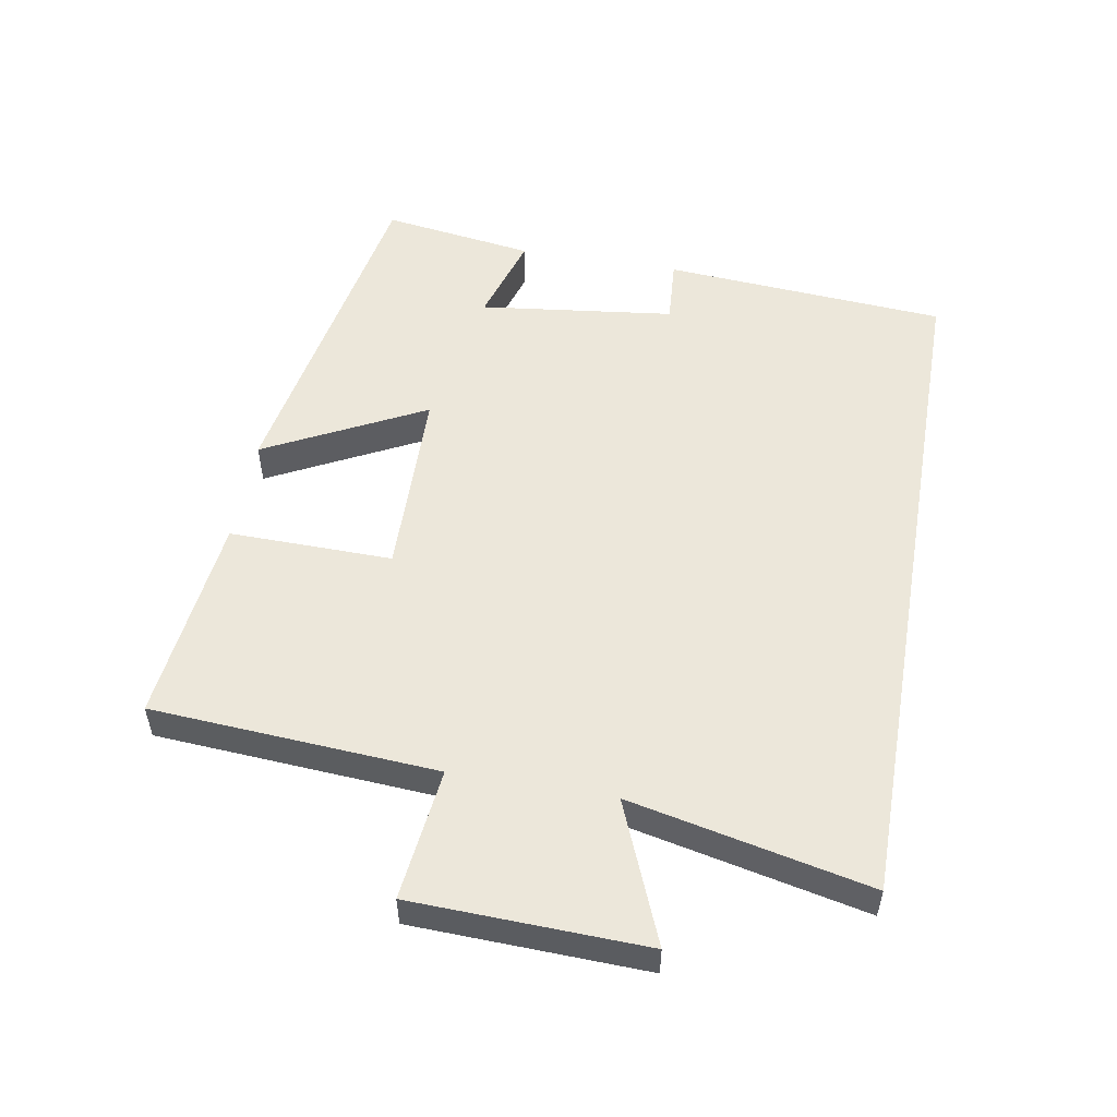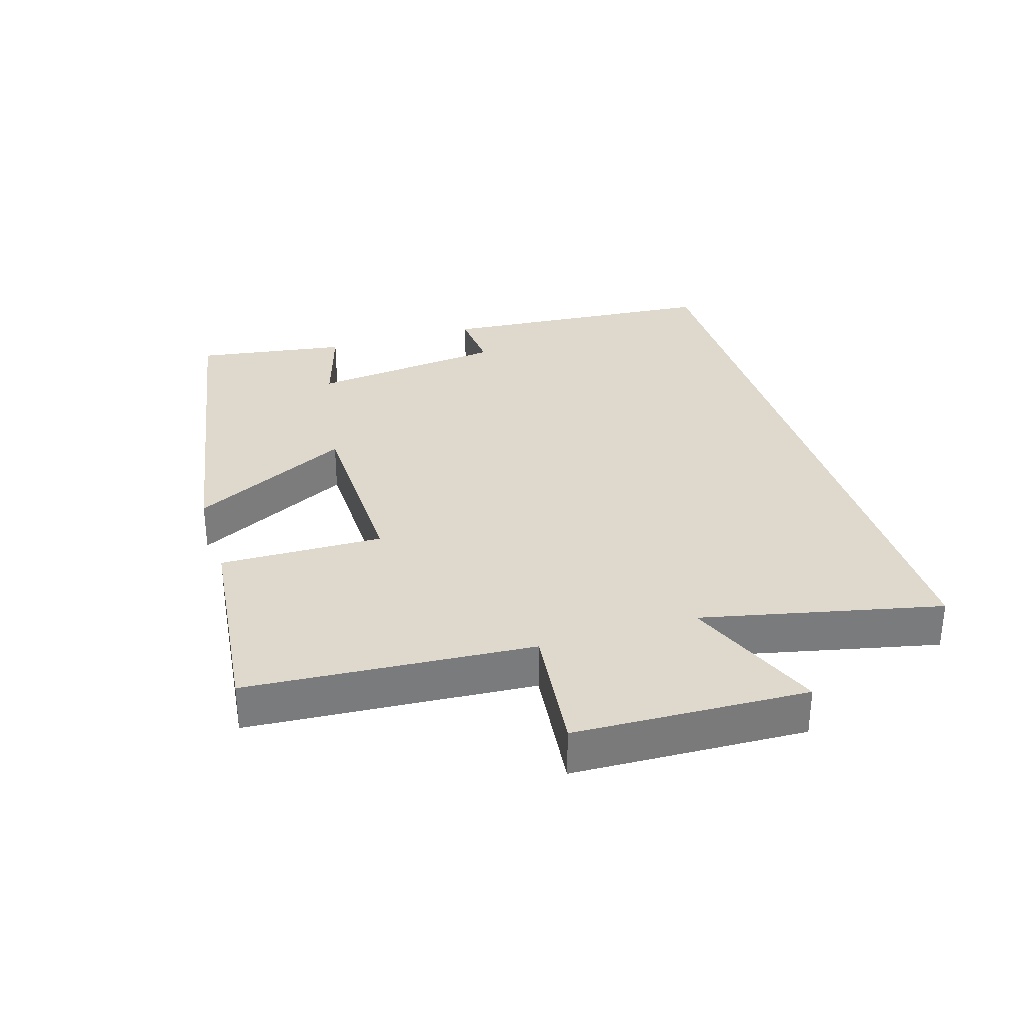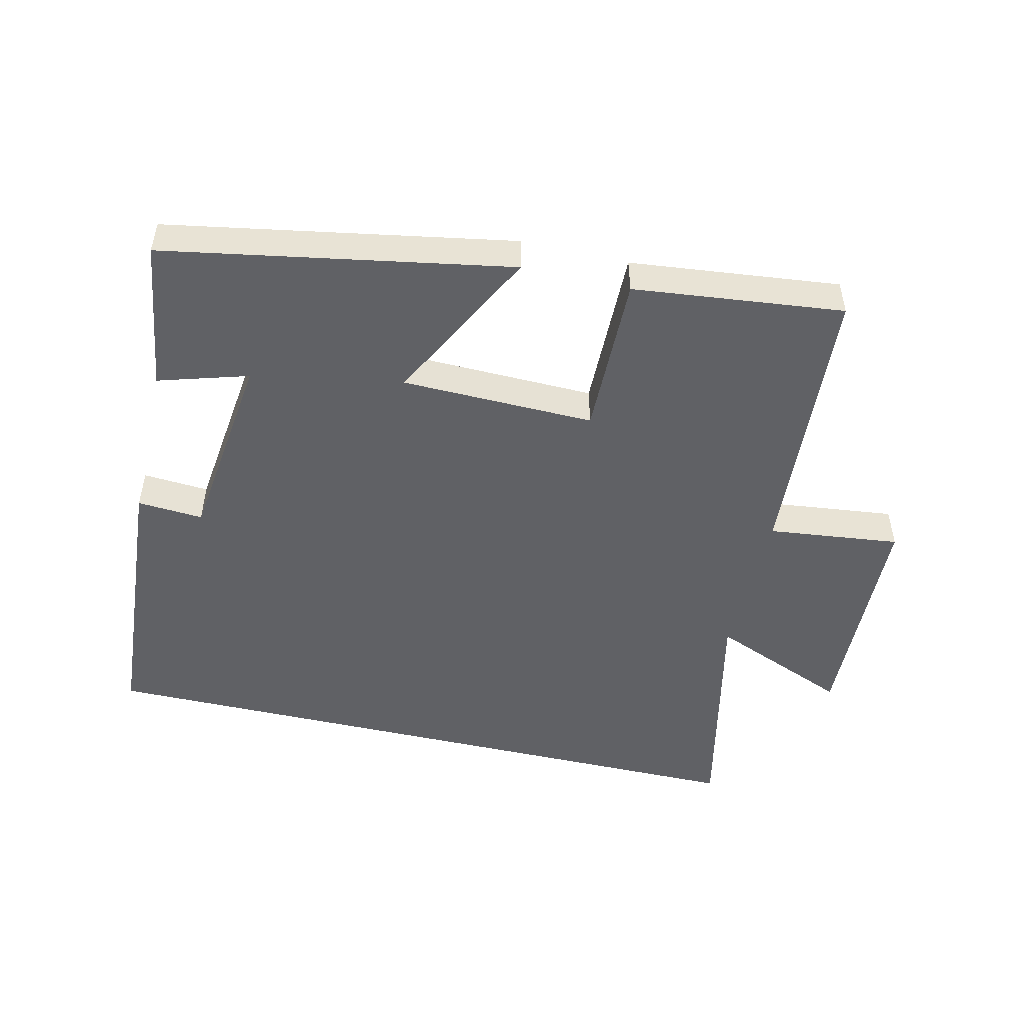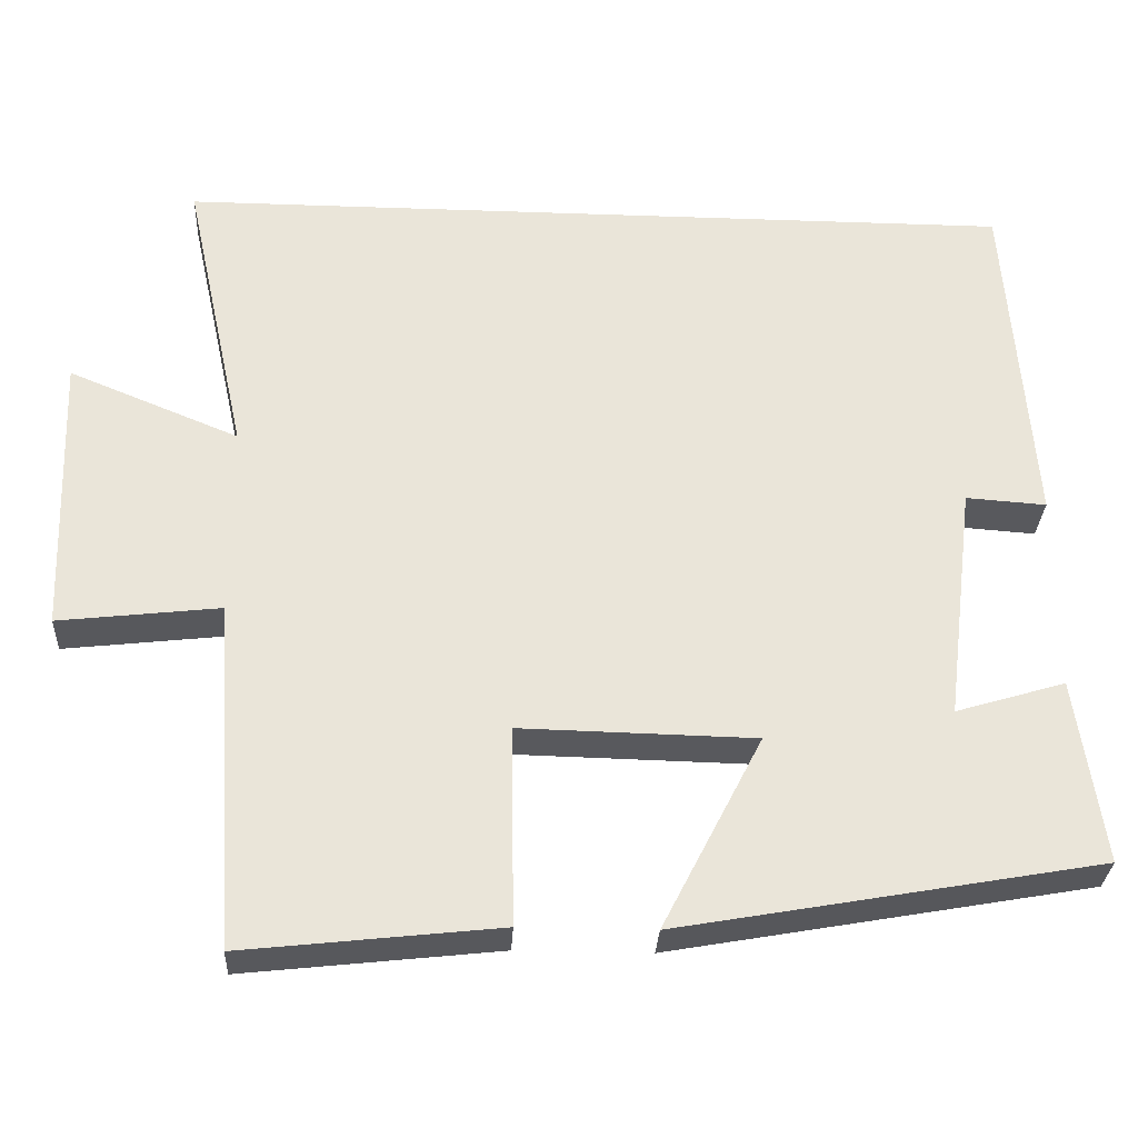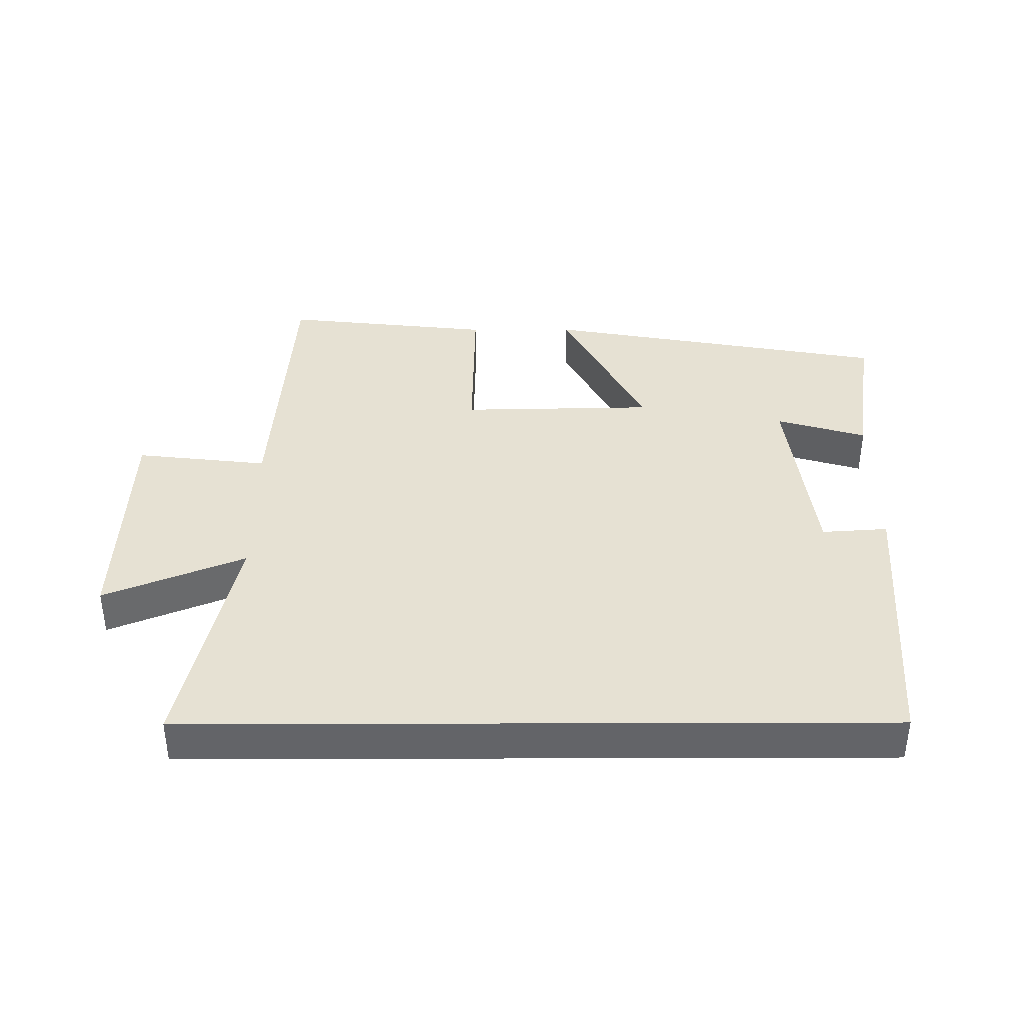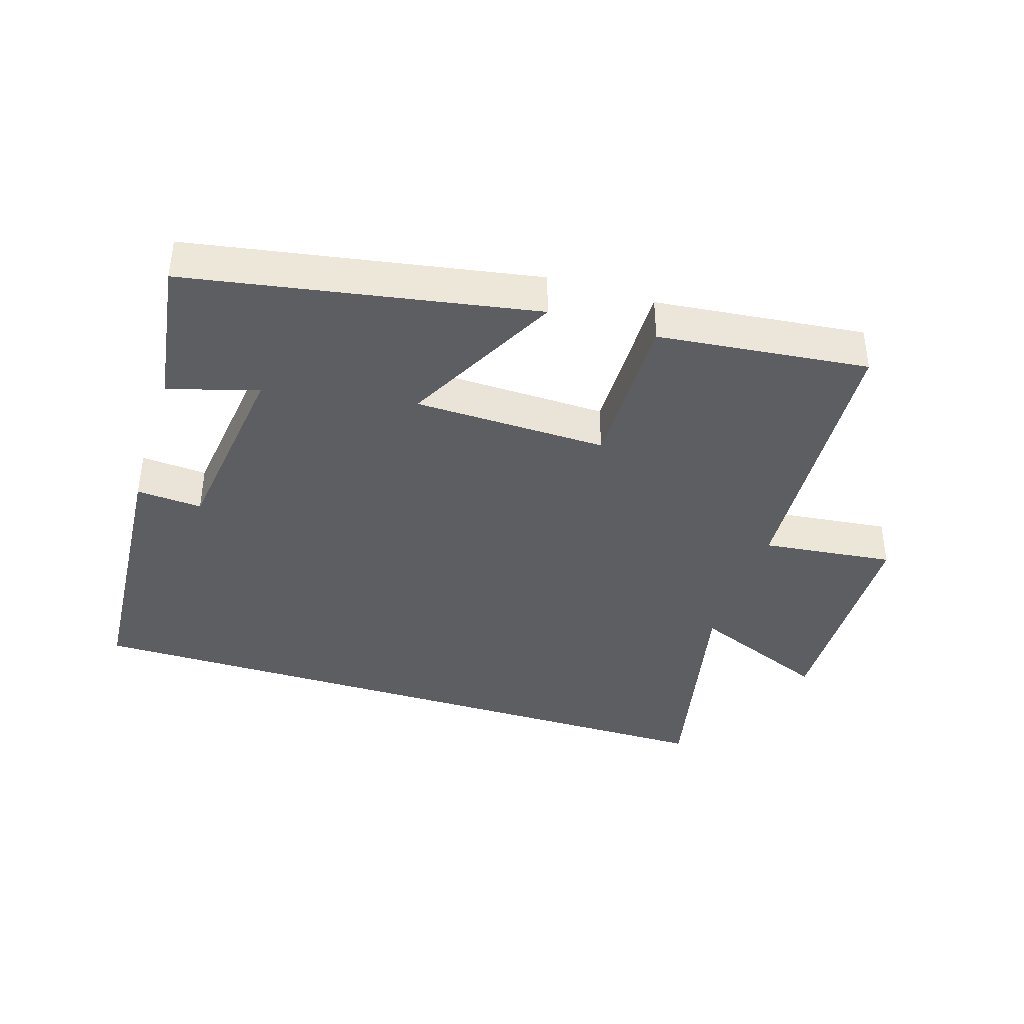
<metadata>
{"format":"obj","ext":"obj","renderer":"f3d","projection":"perspective","resolution":1024,"background":"white","views":[{"elev":53.0,"azim":-80.1,"up":"+Y"},{"elev":32.0,"azim":-107.0,"up":"+Y"},{"elev":-49.7,"azim":166.8,"up":"+Y"},{"elev":-30.0,"azim":-2.9,"up":"+Z"},{"elev":38.7,"azim":-0.2,"up":"+Y"},{"elev":-39.2,"azim":162.4,"up":"+Y"}]}
</metadata>
<code>
v 0.468 0.07 0.5
v 0.5 0.07 0.071
v 0.4 0.07 0.078
v 0.364 0.07 -0.218
v 0.5 0.07 -0.177
v 0.534 0.07 -0.407
v 0.011 0.07 -0.5
v 0.135 0.07 -0.259
v -0.157 0.07 -0.253
v -0.153 0.07 -0.5
v -0.471 0.07 -0.535
v -0.5 0.07 -0.103
v -0.7 0.07 -0.126
v -0.712 0.07 0.226
v -0.5 0.07 0.139
v -0.579 0.07 0.5
v 0.468 0 0.5
v 0.5 0 0.071
v 0.4 0 0.078
v 0.364 0 -0.218
v 0.5 0 -0.177
v 0.534 0 -0.407
v 0.011 0 -0.5
v 0.135 0 -0.259
v -0.157 0 -0.253
v -0.153 0 -0.5
v -0.471 0 -0.535
v -0.5 0 -0.103
v -0.7 0 -0.126
v -0.712 0 0.226
v -0.5 0 0.139
v -0.579 0 0.5
f 15 16 1
f 12 13 14 15
f 11 12 15
f 10 11 15
f 9 10 15
f 8 9 15 1
f 6 7 8
f 4 5 6
f 4 6 8
f 3 4 8
f 1 2 3
f 1 3 8
f 17 32 31
f 31 30 29 28
f 31 28 27
f 31 27 26
f 31 26 25
f 17 31 25 24
f 24 23 22
f 22 21 20
f 24 22 20
f 24 20 19
f 19 18 17
f 24 19 17
f 1 17 18 2
f 2 18 19 3
f 3 19 20 4
f 4 20 21 5
f 5 21 22 6
f 6 22 23 7
f 7 23 24 8
f 8 24 25 9
f 9 25 26 10
f 10 26 27 11
f 11 27 28 12
f 12 28 29 13
f 13 29 30 14
f 14 30 31 15
f 15 31 32 16
f 16 32 17 1

</code>
